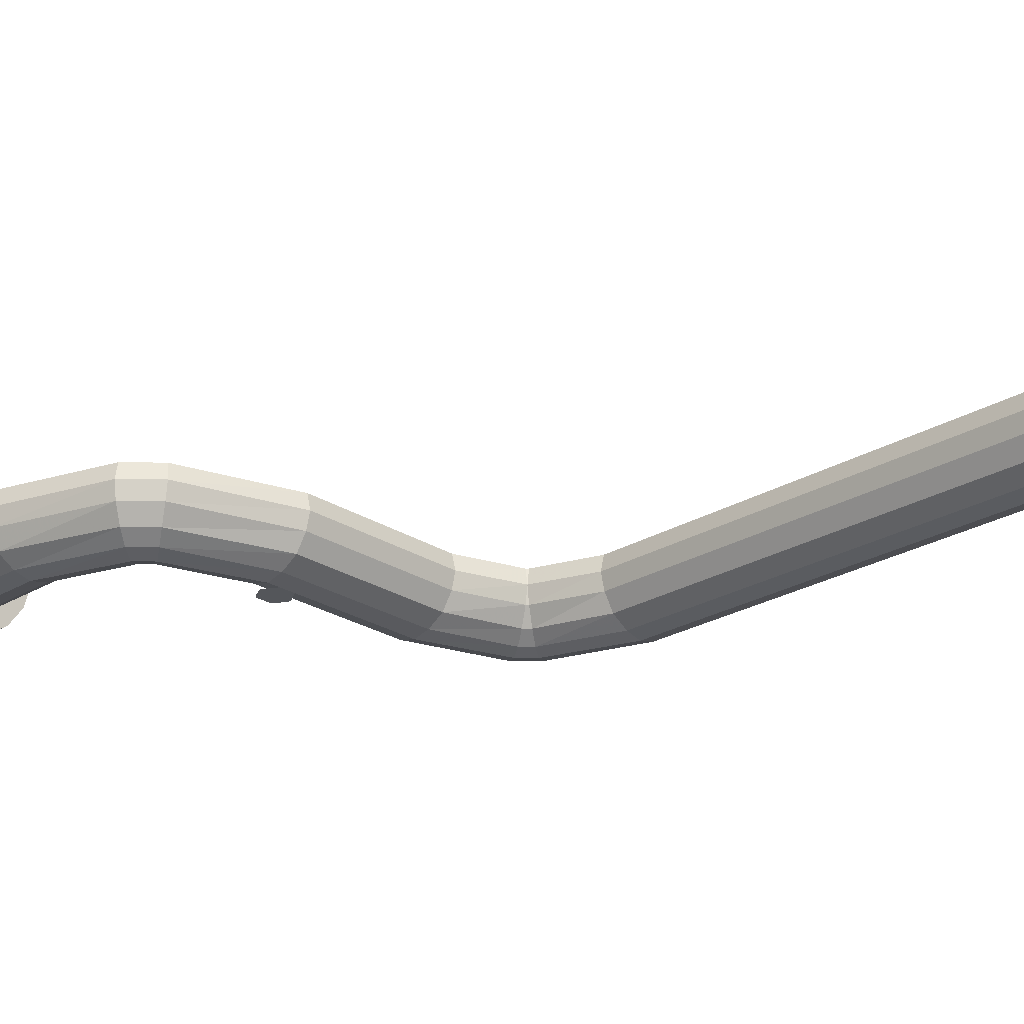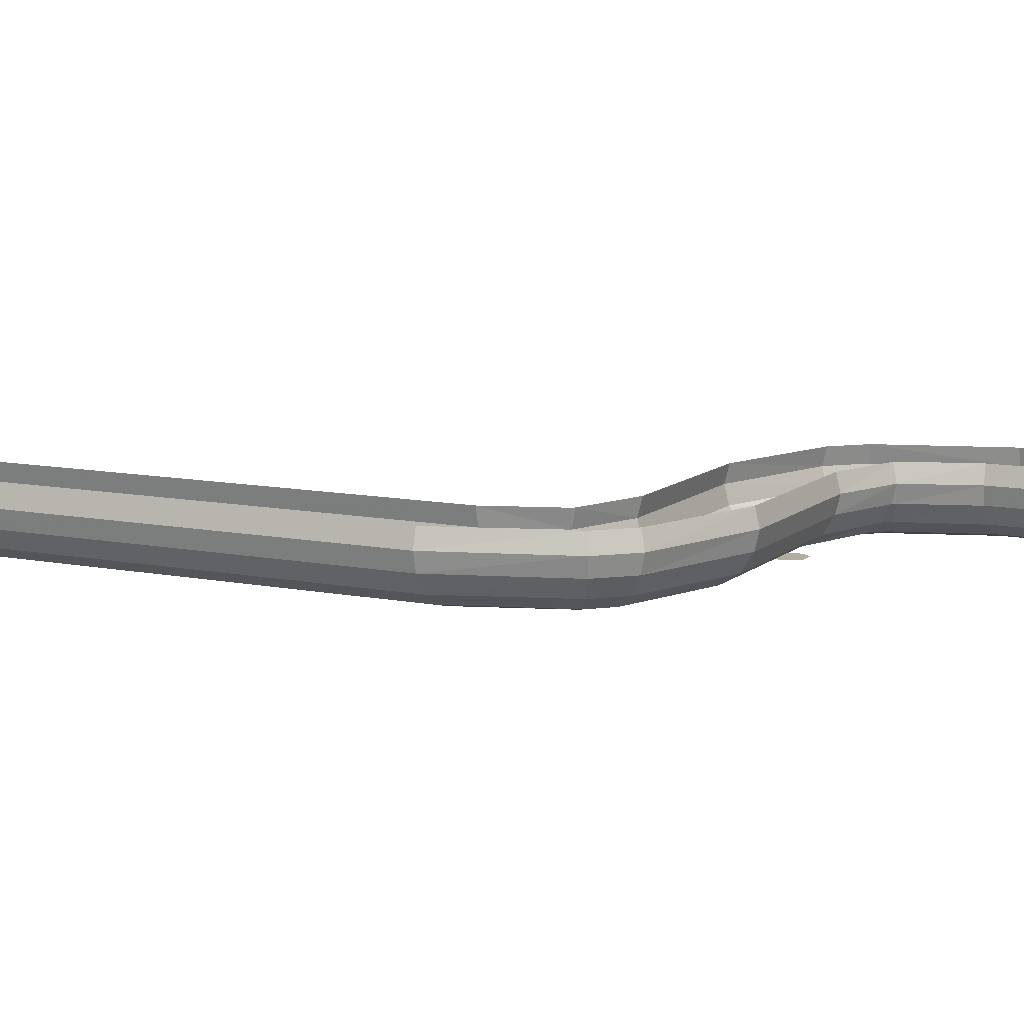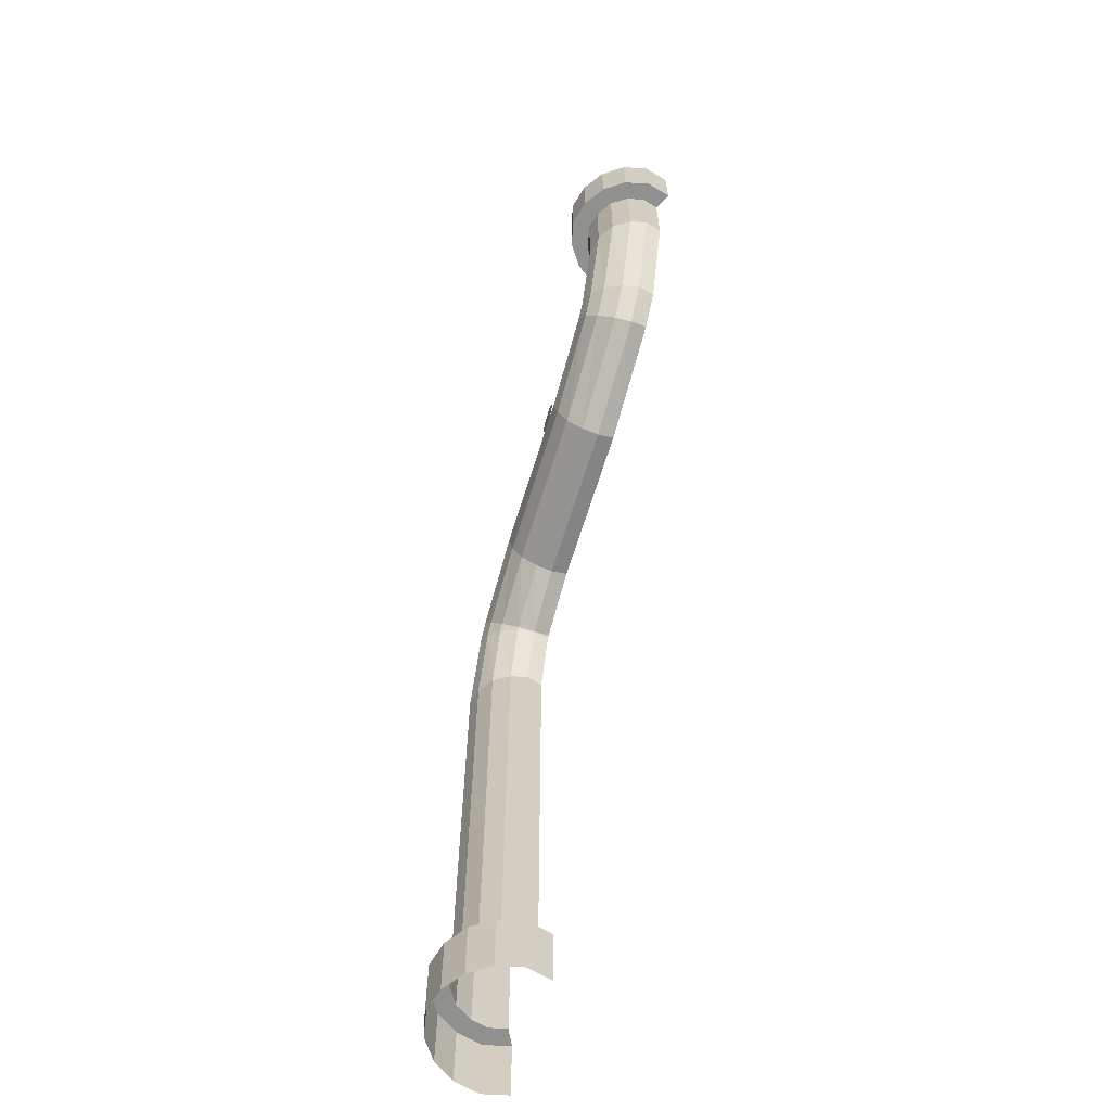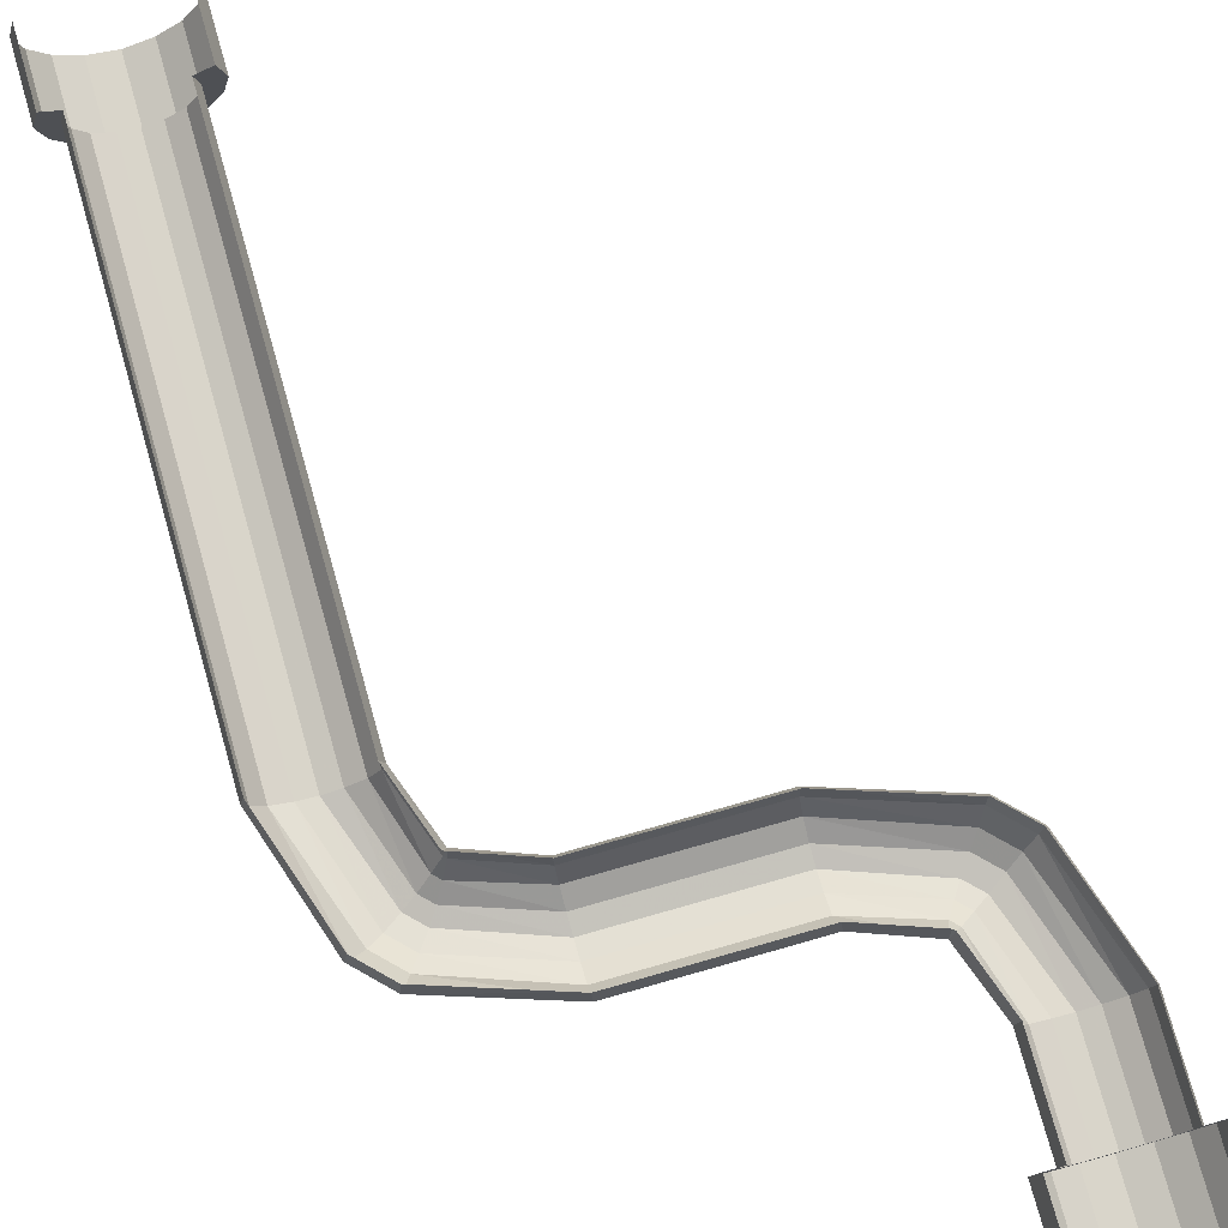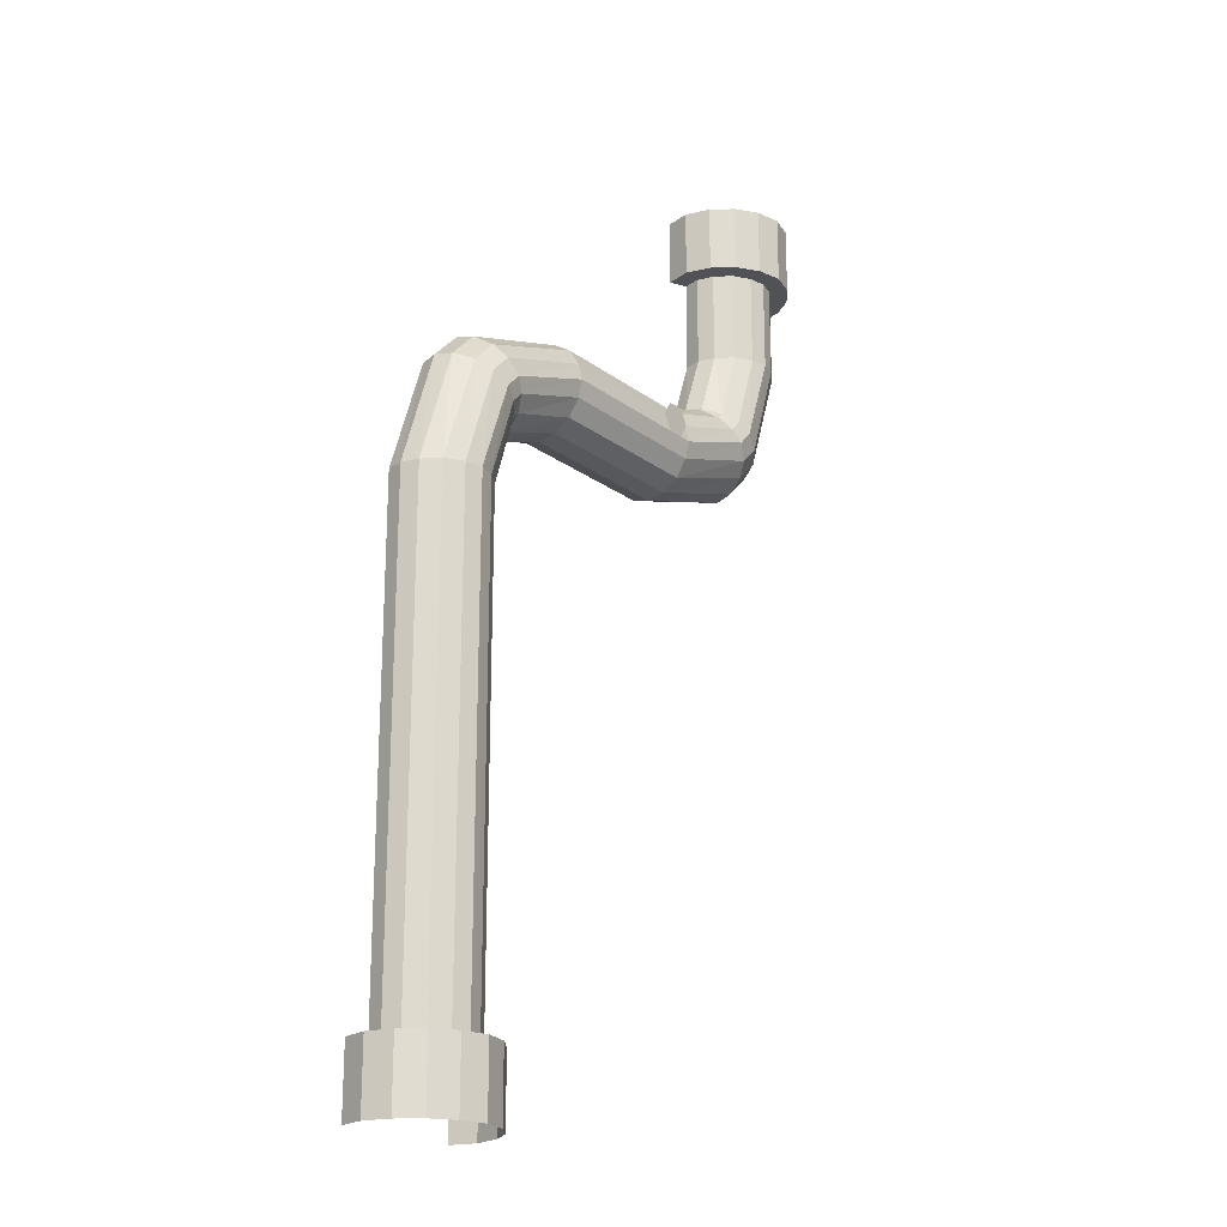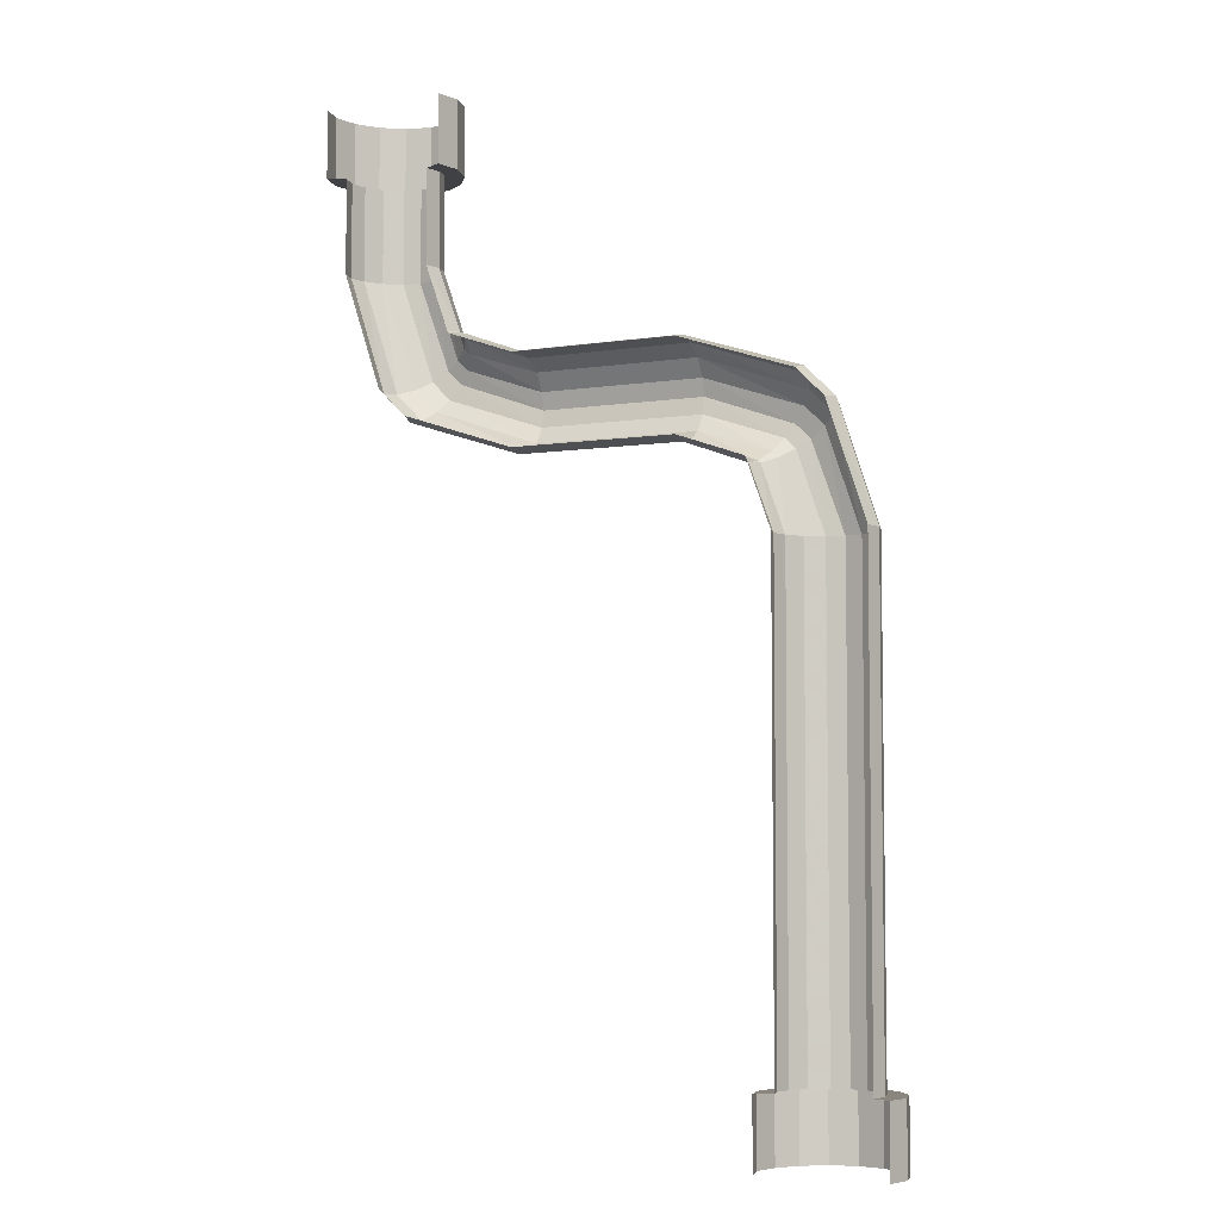
<metadata>
{"format":"obj","ext":"obj","renderer":"f3d","projection":"perspective","resolution":1024,"background":"white","views":[{"elev":-25.2,"azim":-46.0,"up":"+Z"},{"elev":10.4,"azim":117.1,"up":"+Z"},{"elev":-65.5,"azim":-107.2,"up":"+Y"},{"elev":77.7,"azim":164.2,"up":"+Z"},{"elev":-21.1,"azim":127.3,"up":"+Y"},{"elev":-5.4,"azim":25.8,"up":"+Y"}]}
</metadata>
<code>
v -1.5 0.3359 -0.0625
v -0.8906 0.3359 -0.0625
v -0.8906 0.3203 -0.125
v -1.5 0.3203 -0.125
v -1.734 0.4219 -0.0625
v -1.742 0.4062 0
v -1.5 0.3203 0
v -0.8906 0.3203 0
v -0.4609 0.1953 -0.0625
v -0.4688 0.1797 -0.125
v -0.4922 0.1406 -0.1875
v -0.8906 0.2812 -0.1875
v -1.5 0.2812 -0.1875
v -1.742 0.4062 -0.125
v -1.75 0.4141 -0.125
v -1.82 0.6562 -0.0625
v -1.836 0.6562 0
v -1.75 0.4141 0
v -0.8906 0.2188 -0.2266
v -1.5 0.2188 -0.2266
v -1.766 0.3672 -0.1875
v -1.789 0.3906 -0.1875
v -1.836 0.6562 -0.125
v -1.82 1 -0.0625
v -1.836 1 0
v -0.8906 0.1562 -0.2422
v -1.5 0.1562 -0.2422
v -1.797 0.3203 -0.2266
v -1.836 0.3594 -0.2266
v -1.875 0.6562 -0.1875
v -1.836 1 -0.125
v -1.773 1 -0.1562
v -1.75 1 -0.0625
v -1.773 1 0.03125
v -1.773 1.25 0.03125
v -1.75 1.25 -0.0625
v -1.773 1.25 -0.1562
v -1.828 1 -0.2344
v -1.828 1.25 -0.2344
v -1.906 1 -0.2891
v -1.906 1.25 -0.2891
v -2 1 -0.3125
v -2 1.25 -0.3125
v -2.094 1 -0.2891
v -2.094 1.25 -0.2891
v -2.172 1 -0.2344
v -2.172 1.25 -0.2344
v -2.227 1 -0.1562
v -2.227 1.25 -0.1562
v -2.25 1 -0.0625
v -2.25 1.25 -0.0625
v -2.227 1 0.03125
v -2.227 1.25 0.03125
v -0.8906 0.09375 -0.2266
v -1.5 0.09375 -0.2266
v -1.828 0.2734 -0.2422
v -1.883 0.3281 -0.2422
v -1.938 0.6562 -0.2266
v -1.875 1 -0.1875
v -0.8906 0.03125 -0.1875
v -1.5 0.03125 -0.1875
v -1.867 0.2188 -0.2266
v -1.938 0.2891 -0.2266
v -2 0.6562 -0.2422
v -1.938 1 -0.2266
v -0.8906 -0.007812 -0.125
v -1.5 -0.007812 -0.125
v -1.898 0.1719 -0.1875
v -1.984 0.2578 -0.1875
v -2.062 0.6562 -0.2266
v -2 1 -0.2422
v -0.8906 -0.02344 -0.0625
v -1.5 -0.02344 -0.0625
v -1.922 0.1328 -0.125
v -2.023 0.2344 -0.125
v -2.125 0.6562 -0.1875
v -2.062 1 -0.2266
v -0.8906 -0.007812 0
v -1.5 -0.007812 0
v -1.93 0.1172 -0.0625
v -2.039 0.2266 -0.0625
v -2.164 0.6562 -0.125
v -2.125 1 -0.1875
v -2.18 0.6562 -0.0625
v -2.164 1 -0.125
v -2.023 0.2344 0
v -2.164 0.6562 0
v -1.922 0.1328 0
v -0.6406 -2.375 -0.0625
v -0.6406 -2.125 -0.0625
v -0.6172 -2.125 -0.1562
v -0.6172 -2.375 -0.1562
v -0.5625 -2.125 -0.2344
v -0.5625 -2.375 -0.2344
v -0.4844 -2.125 -0.2891
v -0.4844 -2.375 -0.2891
v -0.3906 -2.125 -0.3125
v -0.3906 -2.375 -0.3125
v -0.2969 -2.125 -0.2891
v -0.2969 -2.375 -0.2891
v -0.2188 -2.125 -0.2344
v -0.2188 -2.375 -0.2344
v -0.1641 -2.125 -0.1562
v -0.1641 -2.375 -0.1562
v -0.1406 -2.125 -0.0625
v -0.1406 -2.375 -0.0625
v -0.1641 -2.125 0.03125
v -0.1641 -2.375 0.03125
v -0.6172 -2.375 0.03125
v -0.6172 -2.125 0.03125
v -0.5156 -2.125 -0.1875
v -0.4531 -2.125 -0.2266
v -0.3906 -2.125 -0.2422
v -0.3281 -2.125 -0.2266
v -0.2656 -2.125 -0.1875
v -0.2266 -2.125 -0.125
v -0.2109 -2.125 -0.0625
v -0.2266 -2.125 0
v -0.2266 -0.3438 0
v -0.2109 -0.3438 -0.0625
v -0.3672 0.07812 0
v -0.3516 0.08594 -0.0625
v -0.4688 0.1797 0
v -0.5547 -2.125 0
v -0.5703 -2.125 -0.0625
v -0.5547 -2.125 -0.125
v -0.5156 -0.3438 -0.1875
v -0.4531 -0.3438 -0.2266
v -0.3906 -0.3438 -0.2422
v -0.3281 -0.3438 -0.2266
v -0.2656 -0.3438 -0.1875
v -0.2266 -0.3438 -0.125
v -0.5703 -0.3438 -0.0625
v -0.5547 -0.3438 -0.125
v -0.6016 -0.07812 -0.1875
v -0.5547 -0.04688 -0.2266
v -0.5078 -0.01562 -0.2422
v -0.4531 0.02344 -0.2266
v -0.4062 0.05469 -0.1875
v -0.3672 0.07812 -0.125
v -0.5547 -0.3438 0
v -0.6406 -0.1016 -0.125
v -0.6484 -0.09375 -0.125
v -0.625 -0.05469 -0.1875
v -0.5938 -0.007812 -0.2266
v -0.5625 0.03906 -0.2422
v -0.5234 0.09375 -0.2266
v -0.6562 -0.1094 -0.0625
v -0.6406 -0.1016 0
v -0.6484 -0.09375 0
v -2.18 1 -0.0625
v -2.164 1 0
v -1.391 0.1562 -0.2422
v -1.453 0.1562 -0.2422
v -1.484 0.2109 -0.2422
v -1.359 0.2109 -0.2422
v -1.469 0.2422 -0.2422
v -1.375 0.2422 -0.2422
v -1.453 0.2656 -0.2422
v -1.391 0.2656 -0.2422
f 1 2 3
f 1 3 4
f 1 4 5
f 1 5 6
f 1 6 7
f 1 7 2
f 2 7 8
f 2 8 9
f 2 9 10
f 2 10 3
f 3 10 11
f 3 11 12
f 3 12 4
f 4 12 13
f 4 13 14
f 4 14 5
f 5 14 15
f 5 15 16
f 5 16 17
f 5 17 18
f 5 18 6
f 13 12 19
f 13 19 20
f 13 20 21
f 13 21 14
f 14 21 22
f 14 22 15
f 15 22 23
f 15 23 16
f 16 23 24
f 16 24 25
f 16 25 17
f 20 19 26
f 20 26 27
f 20 27 28
f 20 28 21
f 21 28 29
f 21 29 22
f 22 29 30
f 22 30 23
f 23 30 31
f 23 31 24
f 27 26 54
f 27 54 55
f 27 55 56
f 27 56 28
f 28 56 57
f 28 57 29
f 29 57 58
f 29 58 30
f 30 58 59
f 30 59 31
f 55 54 60
f 55 60 61
f 55 61 62
f 55 62 56
f 56 62 63
f 56 63 57
f 57 63 64
f 57 64 58
f 58 64 65
f 58 65 59
f 61 60 66
f 61 66 67
f 61 67 68
f 61 68 62
f 62 68 69
f 62 69 63
f 63 69 70
f 63 70 64
f 64 70 71
f 64 71 65
f 67 66 72
f 67 72 73
f 67 73 74
f 67 74 68
f 68 74 75
f 68 75 69
f 69 75 76
f 69 76 70
f 70 76 77
f 70 77 71
f 73 72 78
f 73 78 79
f 73 79 80
f 73 80 74
f 74 80 81
f 74 81 75
f 75 81 82
f 75 82 76
f 76 82 83
f 76 83 77
f 81 84 82
f 82 84 85
f 82 85 83
f 86 87 84
f 86 84 81
f 86 81 80
f 86 80 88
f 88 80 79
f 118 117 119
f 119 117 120
f 119 120 121
f 121 120 122
f 121 122 9
f 121 9 123
f 123 9 8
f 111 126 127
f 111 127 128
f 111 128 112
f 112 128 129
f 112 129 113
f 113 129 130
f 113 130 114
f 114 130 131
f 114 131 115
f 115 131 132
f 115 132 116
f 116 132 120
f 116 120 117
f 125 133 134
f 125 134 126
f 126 134 127
f 127 134 135
f 127 135 136
f 127 136 128
f 128 136 137
f 128 137 129
f 129 137 138
f 129 138 130
f 130 138 139
f 130 139 131
f 131 139 140
f 131 140 132
f 132 140 122
f 132 122 120
f 124 141 133
f 124 133 125
f 135 134 142
f 135 142 143
f 135 143 144
f 135 144 136
f 136 144 145
f 136 145 137
f 137 145 146
f 137 146 138
f 138 146 147
f 138 147 139
f 139 147 11
f 139 11 140
f 140 11 10
f 140 10 122
f 122 10 9
f 142 134 133
f 142 133 148
f 142 148 143
f 143 148 66
f 143 66 60
f 143 60 144
f 144 60 54
f 144 54 145
f 145 54 26
f 145 26 146
f 146 26 19
f 146 19 147
f 147 19 12
f 147 12 11
f 148 133 141
f 148 141 149
f 148 149 150
f 148 150 72
f 148 72 66
f 72 150 78
f 151 85 84
f 151 84 87
f 151 87 152
f 24 31 32
f 24 32 33
f 24 33 25
f 25 33 34
f 31 59 38
f 31 38 32
f 59 65 40
f 59 40 38
f 65 71 42
f 65 42 40
f 71 77 44
f 71 44 42
f 77 83 46
f 77 46 44
f 83 85 48
f 83 48 46
f 95 93 111
f 95 111 112
f 95 112 97
f 97 112 113
f 97 113 99
f 99 113 114
f 99 114 101
f 101 114 115
f 101 115 103
f 103 115 116
f 103 116 105
f 105 116 117
f 105 117 107
f 107 117 118
f 124 125 90
f 124 90 110
f 91 90 125
f 91 125 126
f 91 126 93
f 93 126 111
f 151 152 52
f 151 52 50
f 151 50 85
f 50 48 85
f 34 33 35
f 35 33 36
f 36 33 32
f 36 32 37
f 37 32 38
f 37 38 39
f 39 38 40
f 39 40 41
f 41 40 42
f 41 42 43
f 43 42 44
f 43 44 45
f 45 44 46
f 45 46 47
f 47 46 48
f 47 48 49
f 49 48 50
f 49 50 51
f 51 50 52
f 51 52 53
f 89 90 91
f 89 91 92
f 92 91 93
f 92 93 94
f 94 93 95
f 94 95 96
f 96 95 97
f 96 97 98
f 98 97 99
f 98 99 100
f 100 99 101
f 100 101 102
f 102 101 103
f 102 103 104
f 104 103 105
f 104 105 106
f 106 105 107
f 106 107 108
f 109 110 90
f 109 90 89
f 153 154 155
f 153 155 156
f 156 155 157
f 156 157 158
f 158 157 159
f 158 159 160

</code>
